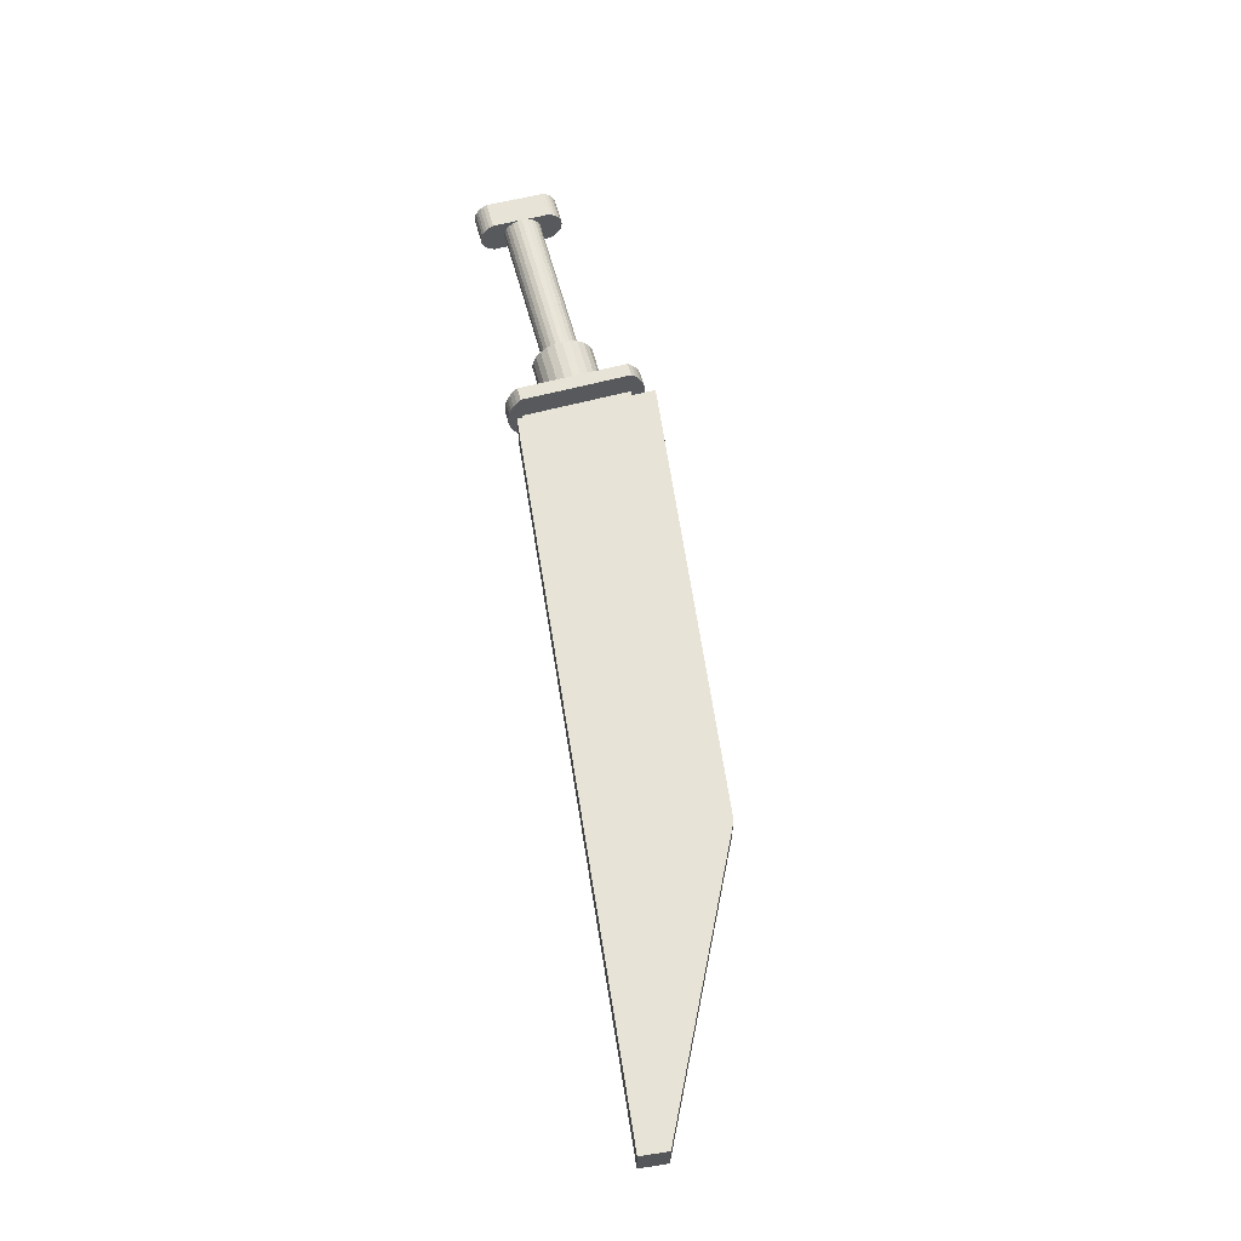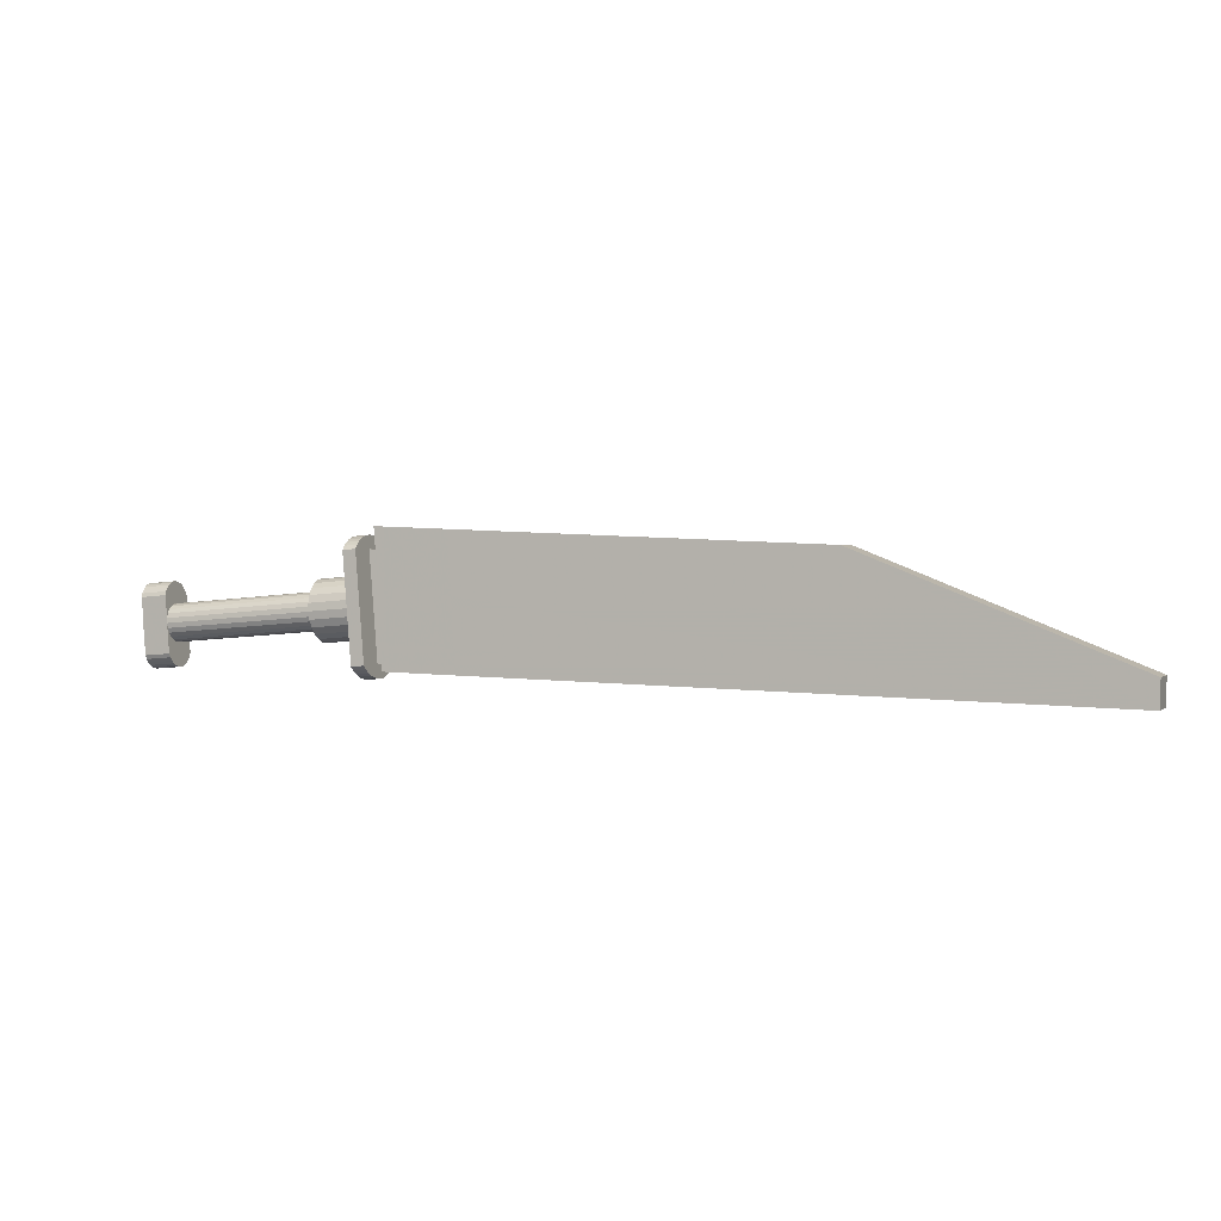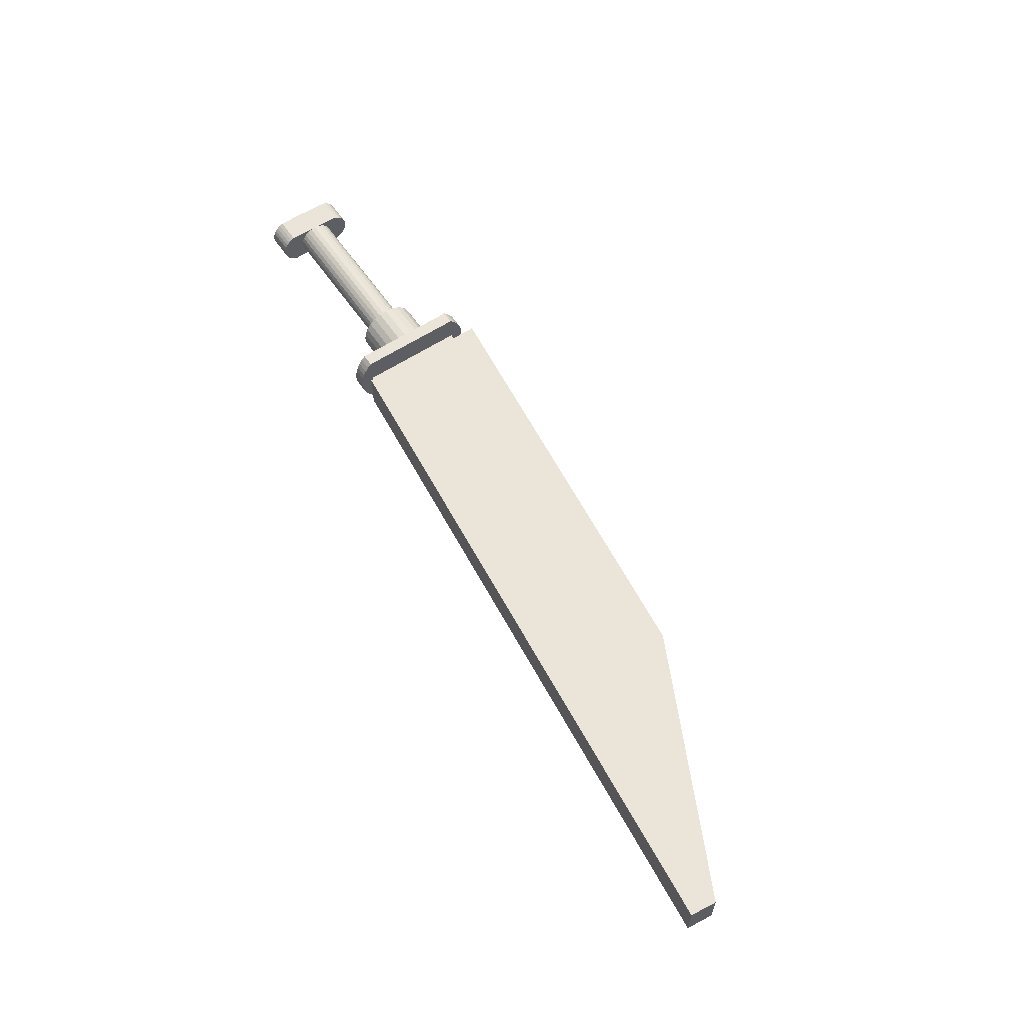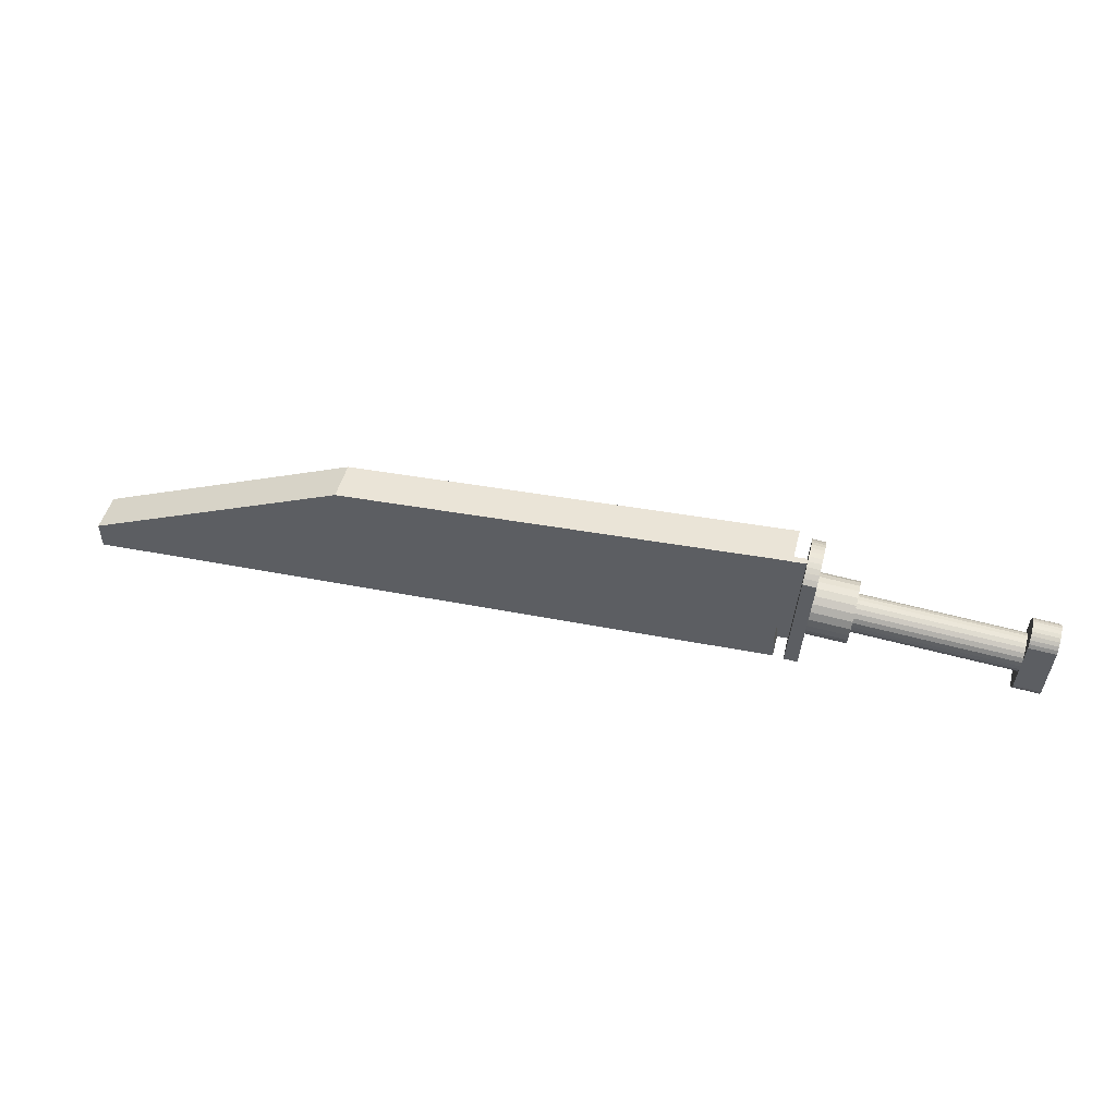
<metadata>
{"format":"obj","ext":"obj","renderer":"f3d","projection":"perspective","resolution":1024,"background":"white","views":[{"elev":62.1,"azim":79.4,"up":"+Z"},{"elev":1.2,"azim":21.4,"up":"+Y"},{"elev":59.5,"azim":60.4,"up":"+Z"},{"elev":46.4,"azim":-166.2,"up":"+Y"}]}
</metadata>
<code>
v 0.8238 -0.06548 0.004966
v 0.09094 0.009741 0.004043
v 0.09535 -0.04614 0.004079
v 0.08653 0.06562 0.004006
v 0.5483 0.04582 0.004572
v 0.5483 0.04582 -0.002434
v 0.09095 0.009737 -0.002964
v 0.08654 0.06562 -0.003001
v 0.09536 -0.04614 -0.002928
v 0.8238 -0.06549 -0.002041
v -0.1182 -0.01182 -0.01848
v -0.1318 -0.0176 -0.01655
v -0.1322 -0.01292 -0.0185
v -0.1178 -0.01649 -0.01654
v -0.1171 -0.02551 0.005341
v -0.131 -0.02728 0.0002938
v -0.1171 -0.02618 0.00031
v -0.1311 -0.02661 0.005325
v 0.03548 0.0003038 -0.0183
v 0.03585 -0.00437 -0.01636
v -0.1199 0.01 0.01001
v 0.03358 0.02406 0.005495
v -0.1201 0.01193 0.005317
v 0.03373 0.02212 0.01019
v 0.08658 0.0656 -0.03103
v 0.07261 0.0645 -0.03104
v 0.08625 0.0697 -0.02677
v 0.07228 0.0686 -0.02679
v 0.08597 0.07316 -0.02198
v 0.072 0.07206 -0.022
v 0.08575 0.07593 -0.01676
v 0.07178 0.07483 -0.01677
v 0.08558 0.07795 -0.0112
v 0.07161 0.07685 -0.01121
v 0.09642 -0.0597 0.006487
v 0.09643 -0.0597 -0.005318
v 0.09646 -0.06011 0.0005857
v 0.09632 -0.05847 0.01227
v 0.09634 -0.05848 -0.01111
v 0.09615 -0.05645 0.01783
v 0.09619 -0.05647 -0.01667
v 0.09593 -0.05368 0.02306
v 0.09598 -0.05371 -0.0219
v 0.09571 -0.05025 -0.02669
v 0.09565 -0.05022 0.02785
v 0.09539 -0.04616 -0.03096
v 0.09532 -0.04612 0.03211
v 0.0865 0.06564 0.03203
v 0.08618 0.06973 0.02777
v 0.08592 0.07319 0.02298
v 0.0857 0.07595 0.01775
v 0.08555 0.07796 0.01219
v 0.08546 0.07918 0.006396
v 0.08548 0.07918 -0.005408
v 0.08544 0.07959 0.0004947
v 0.07702 0.008621 -0.03101
v 0.08139 -0.04725 -0.002944
v 0.08142 -0.04726 -0.03097
v 0.08135 -0.04723 0.03209
v 0.07694 0.008656 0.03205
v 0.07253 0.06454 0.03202
v 0.07173 0.07485 0.01773
v 0.07195 0.07209 0.02296
v 0.07151 0.07808 -0.005425
v 0.07147 0.07849 0.0004785
v 0.08246 -0.06081 -0.005334
v 0.08237 -0.05958 -0.01112
v 0.08222 -0.05757 -0.01669
v 0.07149 0.07808 0.00638
v 0.07158 0.07686 0.01217
v 0.07221 0.06863 0.02775
v 0.08201 -0.05481 -0.02191
v 0.08174 -0.05135 -0.02671
v 0.08168 -0.05132 0.02783
v 0.08195 -0.05479 0.02304
v 0.08234 -0.05957 0.01226
v 0.08245 -0.0608 0.00647
v 0.08249 -0.06121 0.0005695
v 0.08218 -0.05756 0.01782
v 0.07938 -0.02173 -0.007617
v 0.07936 -0.02172 0.008703
v 0.07946 -0.0228 0.0005445
v 0.07914 -0.01859 -0.01522
v 0.07911 -0.01858 0.01631
v 0.07876 -0.0136 -0.02176
v 0.0787 -0.01358 0.02283
v 0.07825 -0.007093 -0.02677
v 0.07818 -0.007063 0.02784
v 0.07766 0.0004862 -0.02993
v 0.07758 0.0005201 0.03098
v 0.07637 0.01676 -0.02994
v 0.0763 0.01679 0.03097
v 0.07577 0.02434 -0.02679
v 0.0757 0.02437 0.02782
v 0.07525 0.03085 -0.02179
v 0.0752 0.03088 0.0228
v 0.07485 0.03585 -0.01526
v 0.07481 0.03587 0.01627
v 0.07459 0.039 -0.007657
v 0.07457 0.039 0.008663
v 0.0745 0.04007 0.0005035
v 0.03745 -0.02503 0.008654
v 0.03747 -0.02503 -0.007666
v 0.03755 -0.0261 0.0004959
v 0.03719 -0.02188 0.01626
v 0.03723 -0.0219 -0.01527
v 0.03679 -0.01688 0.02278
v 0.03685 -0.01691 -0.02181
v 0.0366 -0.01405 0.0004881
v 0.03654 -0.01339 0.005519
v 0.03627 -0.01037 0.02779
v 0.03638 -0.01145 0.01021
v 0.03613 -0.008366 0.01423
v 0.03567 -0.002786 0.03094
v 0.03581 -0.004352 0.01732
v 0.03544 0.0003247 0.01926
v 0.03503 0.00535 0.03201
v 0.03504 0.005343 0.01992
v 0.03439 0.01349 0.03093
v 0.03465 0.01036 0.01925
v 0.03428 0.01503 0.01731
v 0.03379 0.02106 0.02777
v 0.03397 0.01905 0.01422
v 0.03329 0.02757 0.02275
v 0.03354 0.02472 0.0004628
v 0.03655 -0.01339 -0.004546
v 0.03634 -0.0104 -0.02682
v 0.0364 -0.01146 -0.009237
v 0.03616 -0.008381 -0.01327
v 0.03574 -0.00282 -0.02998
v 0.0351 0.005315 -0.03106
v 0.03509 0.005322 -0.01897
v 0.03469 0.01034 -0.01831
v 0.03446 0.01345 -0.02999
v 0.03432 0.01501 -0.01637
v 0.03386 0.02103 -0.02684
v 0.034 0.01903 -0.01328
v 0.03375 0.02211 -0.009259
v 0.03334 0.02755 -0.02184
v 0.0336 0.02405 -0.004571
v 0.0329 0.03256 0.01622
v 0.03294 0.03255 -0.01531
v 0.03266 0.0357 0.008615
v 0.03268 0.03569 -0.007705
v 0.03259 0.03676 0.000455
v -0.1171 -0.02552 -0.004724
v -0.1173 -0.02357 0.01003
v -0.1173 -0.02358 -0.009415
v -0.1175 -0.0205 -0.01344
v -0.1175 -0.02049 0.01406
v -0.1179 -0.01647 0.01714
v -0.1182 -0.0118 0.01908
v -0.1186 -0.006802 -0.01915
v -0.1186 -0.00678 0.01974
v -0.119 -0.001785 -0.01849
v -0.119 -0.001764 0.01907
v -0.1194 0.00291 0.01713
v -0.1194 0.002891 -0.01655
v -0.1197 0.00662 0.01433
v -0.1197 0.006908 -0.01346
v -0.1197 0.006923 0.01404
v -0.1199 0.00999 -0.009437
v -0.1201 0.01193 -0.004749
v -0.1201 0.01259 0.0002848
v -0.1322 -0.0129 0.01907
v -0.1318 -0.01758 0.01713
v -0.1326 -0.007882 0.01972
v -0.1299 -0.04221 -0.01679
v -0.1575 -0.04783 -0.01437
v -0.1578 -0.04441 -0.01683
v -0.1296 -0.04563 -0.01433
v -0.1313 -0.02468 0.01001
v -0.1315 -0.02159 0.01404
v -0.1312 -0.02469 -0.009431
v -0.1311 -0.02662 -0.00474
v -0.1315 -0.02161 -0.01346
v -0.133 -0.002866 0.01906
v -0.1325 -0.008328 -0.01916
v -0.1326 -0.007904 -0.01916
v -0.1581 -0.04056 -0.01851
v -0.1601 -0.01513 -0.01853
v -0.1302 -0.03835 -0.01848
v -0.1329 -0.003708 -0.01871
v -0.1348 0.02004 -0.01918
v -0.1332 0.0006709 -0.01717
v -0.1335 0.004558 -0.01462
v -0.1338 0.007732 -0.01123
v -0.134 0.01001 -0.007172
v -0.1341 0.01126 -0.002691
v -0.1341 0.01142 0.001961
v -0.1334 0.001808 0.01711
v -0.1348 0.02006 0.01904
v -0.1337 0.005518 0.01432
v -0.1337 0.005821 0.01402
v -0.1339 0.008461 0.01072
v -0.134 0.01047 0.006519
v -0.1351 0.02389 -0.0175
v -0.1351 0.02391 0.01736
v -0.1353 0.02731 -0.01504
v -0.1354 0.02733 0.0149
v -0.1356 0.03014 -0.01193
v -0.1356 0.03016 0.01177
v -0.1357 0.03226 -0.008281
v -0.1358 0.03227 0.008127
v -0.1358 0.03357 -0.004274
v -0.1359 0.03358 0.004116
v -0.1359 0.03402 -7.932e-05
v -0.1627 0.01785 0.01901
v -0.1609 -0.005071 0.01903
v -0.1571 -0.05407 0.004804
v -0.157 -0.05408 -0.003587
v -0.157 -0.05452 0.0006088
v -0.1572 -0.05276 0.008811
v -0.1571 -0.05277 -0.007598
v -0.1573 -0.05064 0.01246
v -0.1573 -0.05066 -0.01124
v -0.1576 -0.04781 0.01557
v -0.1578 -0.04439 0.01803
v -0.1581 -0.04054 0.01971
v -0.1605 -0.01009 0.01969
v -0.1605 -0.01011 -0.01853
v -0.1605 -0.01009 0.01903
v -0.1605 -0.01011 -0.0192
v -0.1627 0.01783 -0.01921
v -0.163 0.02171 0.01732
v -0.163 0.02169 -0.01753
v -0.1633 0.02512 0.01486
v -0.1633 0.02511 -0.01508
v -0.1635 0.02795 0.01174
v -0.1635 0.02794 -0.01196
v -0.1637 0.03007 0.008095
v -0.1637 0.03006 -0.008314
v -0.1638 0.03137 -0.004307
v -0.1638 0.03137 0.004084
v -0.1638 0.03181 -0.0001117
v -0.1326 -0.007903 -0.0185
v -0.1291 -0.05187 -0.003554
v -0.1292 -0.05057 -0.007565
v -0.1294 -0.04845 -0.01121
v -0.1296 -0.04561 0.01561
v -0.1299 -0.04219 0.01806
v -0.1291 -0.05187 0.004836
v -0.1291 -0.05231 0.0006412
v -0.1292 -0.05056 0.008843
v -0.1294 -0.04844 0.01249
v -0.1186 -0.00678 0.01908
v -0.1302 -0.03833 0.01974
v -0.1341 0.01083 0.005301
v -0.1339 0.008899 0.009992
v -0.1333 0.001789 -0.01657
v -0.1336 0.005806 -0.01348
v -0.1339 0.008888 -0.009453
v -0.134 0.01083 -0.004765
v -0.1341 0.01149 0.0002686
v -0.1186 -0.006801 -0.01849
v -0.133 -0.002887 -0.0185
v 0.09885 0.0875 0.01802
v 0.1033 0.03159 -0.02398
v 0.1033 0.03162 0.01806
v 0.0989 0.08748 -0.02402
v 0.5607 0.06768 -0.02345
v 0.1077 -0.02429 -0.02395
v 0.8354 -0.07165 -0.02304
v 0.107 -0.0523 -0.02393
v 0.8362 -0.04363 -0.02306
v 0.1077 -0.02426 0.0181
v 0.5606 0.0677 0.01859
v 0.8361 -0.04361 0.01898
v 0.8354 -0.07163 0.019
v 0.1069 -0.05228 0.01811
f 3 1 2
f 2 1 4
f 4 1 5
f 6 7 8
f 7 6 9
f 9 6 10
f 2 8 7
f 8 2 4
f 4 6 8
f 6 4 5
f 5 10 6
f 10 5 1
f 1 9 10
f 9 1 3
f 3 7 9
f 7 3 2
f 13 11 12
f 12 11 14
f 15 16 17
f 16 15 18
f 19 14 11
f 14 19 20
f 21 22 23
f 22 21 24
f 25 26 27
f 28 27 26
f 27 28 29
f 30 29 28
f 31 32 33
f 34 33 32
f 35 37 36
f 36 38 35
f 36 39 38
f 39 40 38
f 39 41 40
f 41 42 40
f 41 43 42
f 43 44 42
f 44 45 42
f 44 46 45
f 46 47 45
f 25 47 46
f 25 48 47
f 25 49 48
f 27 49 25
f 50 49 27
f 29 50 27
f 51 50 29
f 31 51 29
f 52 51 31
f 33 52 31
f 53 52 33
f 54 53 33
f 55 53 54
f 56 58 57
f 57 59 56
f 59 60 56
f 26 56 60
f 61 26 60
f 50 51 62
f 62 63 50
f 54 64 55
f 65 55 64
f 66 67 39
f 39 36 66
f 68 41 67
f 41 39 67
f 29 30 31
f 32 31 30
f 52 53 69
f 69 70 52
f 51 52 70
f 70 62 51
f 48 61 60
f 60 59 48
f 59 47 48
f 49 50 63
f 63 71 49
f 48 49 71
f 71 61 48
f 72 43 68
f 41 68 43
f 73 44 72
f 43 72 44
f 58 46 73
f 44 73 46
f 53 55 65
f 65 69 53
f 74 75 42
f 42 45 74
f 76 77 35
f 35 38 76
f 77 78 37
f 37 35 77
f 78 66 36
f 36 37 78
f 33 34 54
f 64 54 34
f 59 74 45
f 45 47 59
f 75 79 40
f 40 42 75
f 58 56 46
f 26 46 56
f 25 46 26
f 79 76 38
f 38 40 79
f 61 71 26
f 28 26 71
f 63 28 71
f 30 28 63
f 62 30 63
f 32 30 62
f 70 32 62
f 34 32 70
f 69 34 70
f 64 34 69
f 65 64 69
f 66 78 77
f 77 67 66
f 77 76 67
f 76 68 67
f 76 79 68
f 79 72 68
f 79 75 72
f 75 73 72
f 75 74 73
f 74 58 73
f 74 59 58
f 59 57 58
f 80 81 82
f 81 80 83
f 81 83 84
f 84 83 85
f 84 85 86
f 86 85 87
f 86 87 88
f 88 87 89
f 88 89 90
f 90 89 56
f 90 56 60
f 60 56 91
f 60 91 92
f 92 91 93
f 92 93 94
f 94 93 95
f 94 95 96
f 96 95 97
f 96 97 98
f 98 97 99
f 98 99 100
f 100 99 101
f 102 103 104
f 103 102 105
f 103 105 106
f 106 105 107
f 106 107 108
f 108 107 109
f 109 107 110
f 111 110 107
f 112 110 111
f 113 112 111
f 114 113 111
f 115 113 114
f 116 115 114
f 117 116 114
f 118 116 117
f 119 118 117
f 120 118 119
f 121 120 119
f 122 121 119
f 123 121 122
f 24 123 122
f 24 122 124
f 24 124 22
f 22 124 125
f 108 126 127
f 126 108 109
f 127 126 128
f 127 128 129
f 127 129 130
f 130 129 20
f 130 20 19
f 130 19 131
f 131 19 132
f 131 132 133
f 131 133 134
f 134 133 135
f 134 135 136
f 136 135 137
f 136 137 138
f 136 138 139
f 139 138 140
f 139 140 125
f 139 125 124
f 139 124 141
f 139 141 142
f 142 141 143
f 142 143 144
f 144 143 145
f 119 92 122
f 122 92 94
f 94 124 122
f 124 94 96
f 114 90 117
f 60 117 90
f 117 60 119
f 92 119 60
f 124 98 141
f 98 124 96
f 141 100 143
f 100 141 98
f 143 101 145
f 101 143 100
f 145 99 144
f 99 145 101
f 144 97 142
f 97 144 99
f 142 95 139
f 95 142 97
f 95 136 139
f 136 95 93
f 93 134 136
f 134 93 91
f 91 131 134
f 131 91 56
f 56 130 131
f 130 56 89
f 89 127 130
f 127 89 87
f 87 108 127
f 108 87 85
f 83 108 85
f 108 83 106
f 80 106 83
f 106 80 103
f 82 103 80
f 103 82 104
f 81 104 82
f 104 81 102
f 84 102 81
f 105 102 84
f 84 86 105
f 107 105 86
f 107 86 111
f 88 111 86
f 111 88 114
f 90 114 88
f 146 15 17
f 147 148 149
f 147 149 150
f 150 149 14
f 150 14 151
f 151 14 152
f 152 14 11
f 152 11 153
f 152 153 154
f 154 153 155
f 154 155 156
f 157 156 155
f 160 159 158
f 162 161 160
f 21 161 162
f 163 21 162
f 23 21 163
f 164 140 163
f 140 164 125
f 163 138 162
f 138 163 140
f 110 17 109
f 17 110 15
f 151 165 166
f 165 151 152
f 152 167 165
f 167 152 154
f 168 169 170
f 169 168 171
f 128 149 129
f 149 128 148
f 126 148 128
f 148 126 146
f 112 113 147
f 150 147 113
f 133 153 155
f 153 133 132
f 154 118 156
f 120 156 118
f 20 149 14
f 149 20 129
f 152 116 154
f 118 154 116
f 132 11 153
f 11 132 19
f 151 115 152
f 116 152 115
f 137 158 160
f 158 137 135
f 135 155 158
f 155 135 133
f 23 125 164
f 125 23 22
f 120 157 156
f 157 120 121
f 162 137 160
f 137 162 138
f 161 24 21
f 24 161 123
f 150 172 147
f 172 150 173
f 150 113 151
f 115 151 113
f 146 174 148
f 174 146 175
f 148 176 149
f 176 148 174
f 17 175 146
f 175 17 16
f 150 166 173
f 166 150 151
f 147 18 15
f 18 147 172
f 110 112 15
f 147 15 112
f 154 177 167
f 177 154 156
f 14 176 12
f 176 14 149
f 121 159 157
f 159 121 161
f 161 121 123
f 153 179 178
f 178 13 153
f 13 11 153
f 109 146 126
f 146 109 17
f 13 180 181
f 180 13 182
f 179 184 183
f 185 183 184
f 186 185 184
f 187 186 184
f 188 187 184
f 189 188 184
f 190 189 184
f 191 192 177
f 192 191 193
f 192 193 194
f 192 194 195
f 196 192 195
f 190 192 196
f 184 192 190
f 197 192 184
f 198 192 197
f 199 198 197
f 200 198 199
f 201 200 199
f 202 200 201
f 203 202 201
f 202 203 204
f 204 203 205
f 206 204 205
f 207 206 205
f 177 208 209
f 208 177 192
f 210 211 212
f 211 210 213
f 211 213 214
f 214 213 215
f 214 215 216
f 216 215 217
f 216 217 169
f 169 217 218
f 169 218 170
f 170 218 219
f 170 219 180
f 180 219 220
f 180 220 181
f 181 220 221
f 221 220 222
f 221 222 209
f 221 209 223
f 223 209 224
f 224 209 208
f 224 208 225
f 224 225 226
f 226 225 227
f 226 227 228
f 228 227 229
f 230 228 229
f 231 230 229
f 232 230 231
f 233 232 231
f 234 233 231
f 235 233 234
f 179 236 223
f 223 236 221
f 236 181 221
f 181 236 13
f 192 225 208
f 225 192 198
f 198 227 225
f 227 198 200
f 231 229 204
f 204 229 202
f 237 214 238
f 214 237 211
f 239 169 171
f 169 239 216
f 240 218 217
f 218 240 241
f 238 216 239
f 216 238 214
f 232 233 203
f 205 203 233
f 230 232 201
f 203 201 232
f 227 202 229
f 202 227 200
f 182 170 180
f 170 182 168
f 233 235 205
f 207 205 235
f 235 234 207
f 206 207 234
f 242 212 243
f 212 242 210
f 223 224 179
f 184 179 224
f 234 231 206
f 204 206 231
f 244 210 242
f 210 244 213
f 245 213 244
f 213 245 215
f 240 215 245
f 215 240 217
f 243 211 237
f 211 243 212
f 228 230 199
f 201 199 230
f 228 199 226
f 197 226 199
f 226 197 224
f 184 224 197
f 246 209 222
f 209 246 177
f 177 246 156
f 220 246 222
f 246 220 154
f 154 220 167
f 247 220 219
f 220 247 167
f 241 219 218
f 219 241 247
f 21 23 248
f 248 249 21
f 250 251 158
f 160 158 251
f 162 252 163
f 253 163 252
f 160 251 162
f 252 162 251
f 13 178 236
f 179 236 178
f 163 253 164
f 254 164 253
f 243 237 242
f 244 242 237
f 238 244 237
f 245 244 238
f 239 245 238
f 240 245 239
f 171 240 239
f 241 240 171
f 168 241 171
f 247 241 168
f 182 247 168
f 172 247 182
f 173 247 172
f 166 247 173
f 165 247 166
f 167 247 165
f 18 172 182
f 16 18 182
f 13 12 182
f 176 182 12
f 174 182 176
f 175 182 174
f 16 182 175
f 147 15 146
f 148 147 146
f 148 150 147
f 149 150 148
f 149 151 150
f 14 151 149
f 154 152 11
f 255 154 11
f 246 154 255
f 156 246 255
f 153 156 255
f 153 155 156
f 155 158 157
f 158 159 157
f 160 161 159
f 160 21 161
f 160 162 21
f 162 23 21
f 162 163 23
f 163 23 164
f 23 164 254
f 254 248 23
f 191 177 157
f 156 157 177
f 193 191 159
f 157 159 191
f 194 193 161
f 159 161 193
f 161 21 249
f 194 161 249
f 13 236 11
f 255 11 236
f 256 250 155
f 158 155 250
f 179 256 153
f 155 153 256
f 236 179 153
f 255 236 153
f 257 258 259
f 258 257 260
f 261 258 260
f 258 261 262
f 262 263 264
f 263 262 261
f 263 261 265
f 259 262 266
f 262 259 258
f 257 261 260
f 261 257 267
f 267 265 261
f 265 267 268
f 269 266 270
f 266 269 259
f 259 269 257
f 257 269 267
f 267 269 268
f 269 264 263
f 264 269 270
f 265 269 263
f 269 265 268
f 266 264 270
f 264 266 262

</code>
